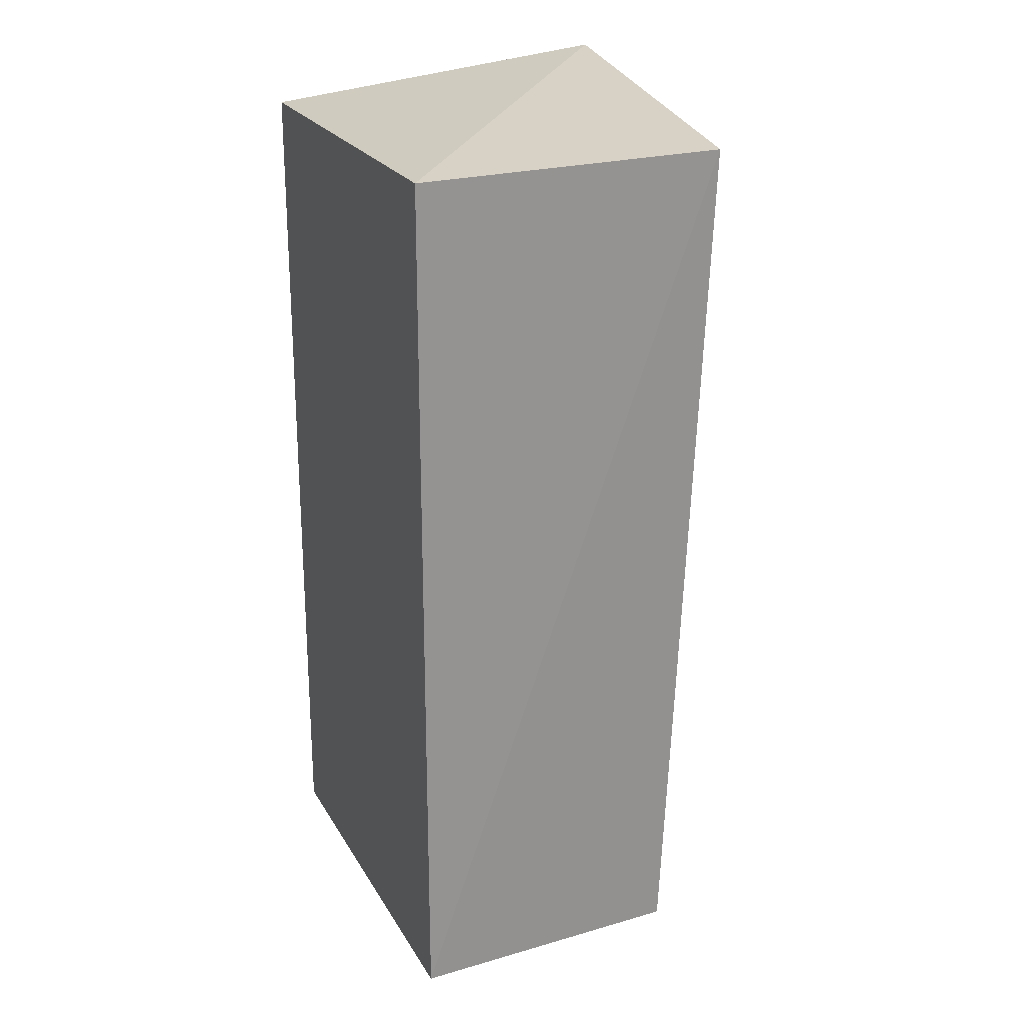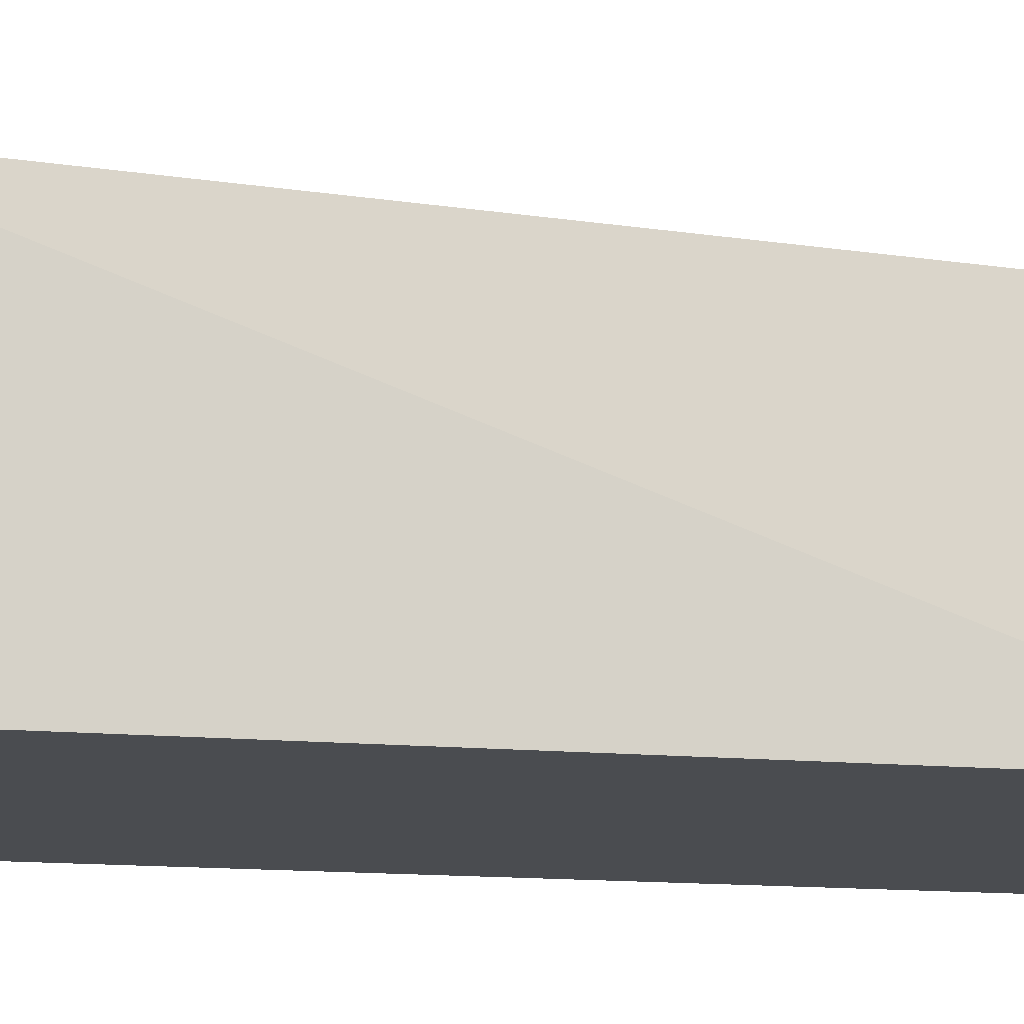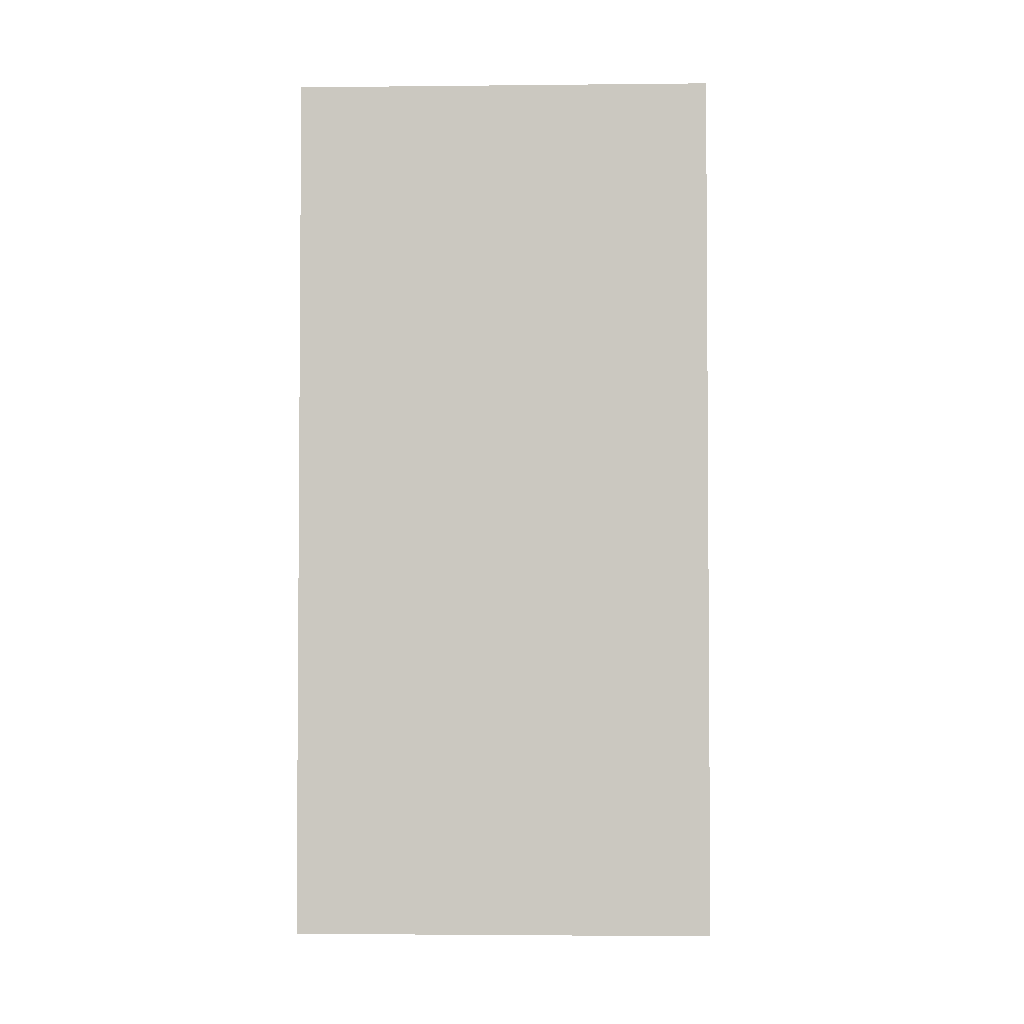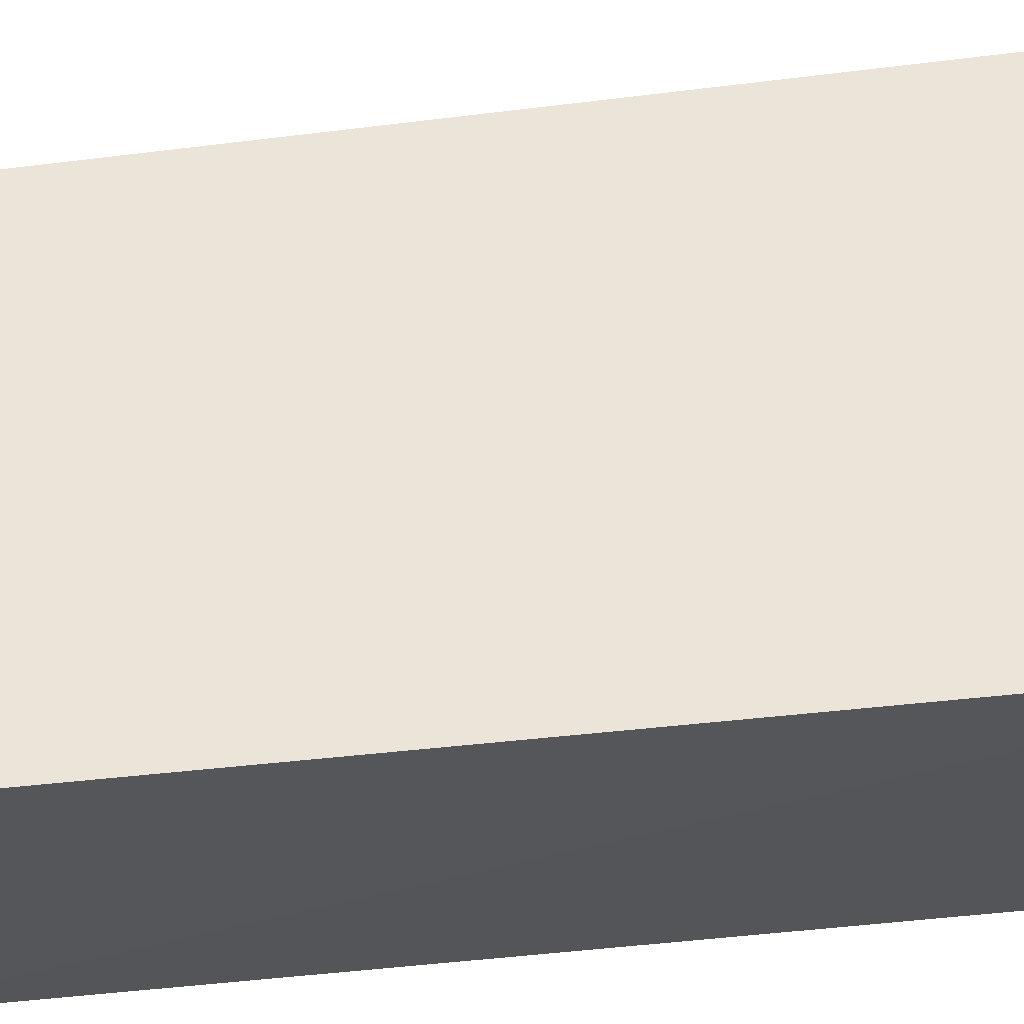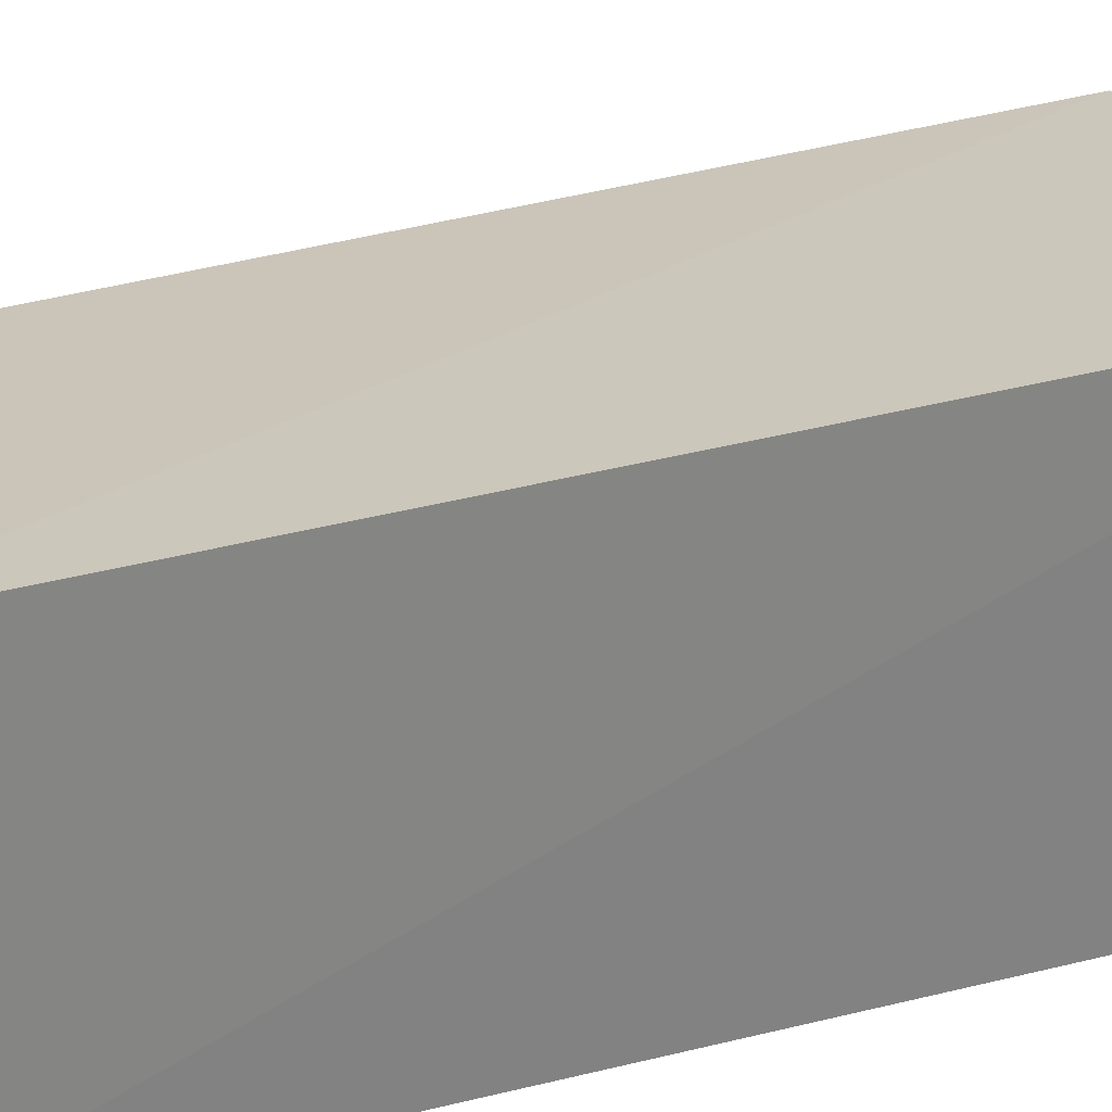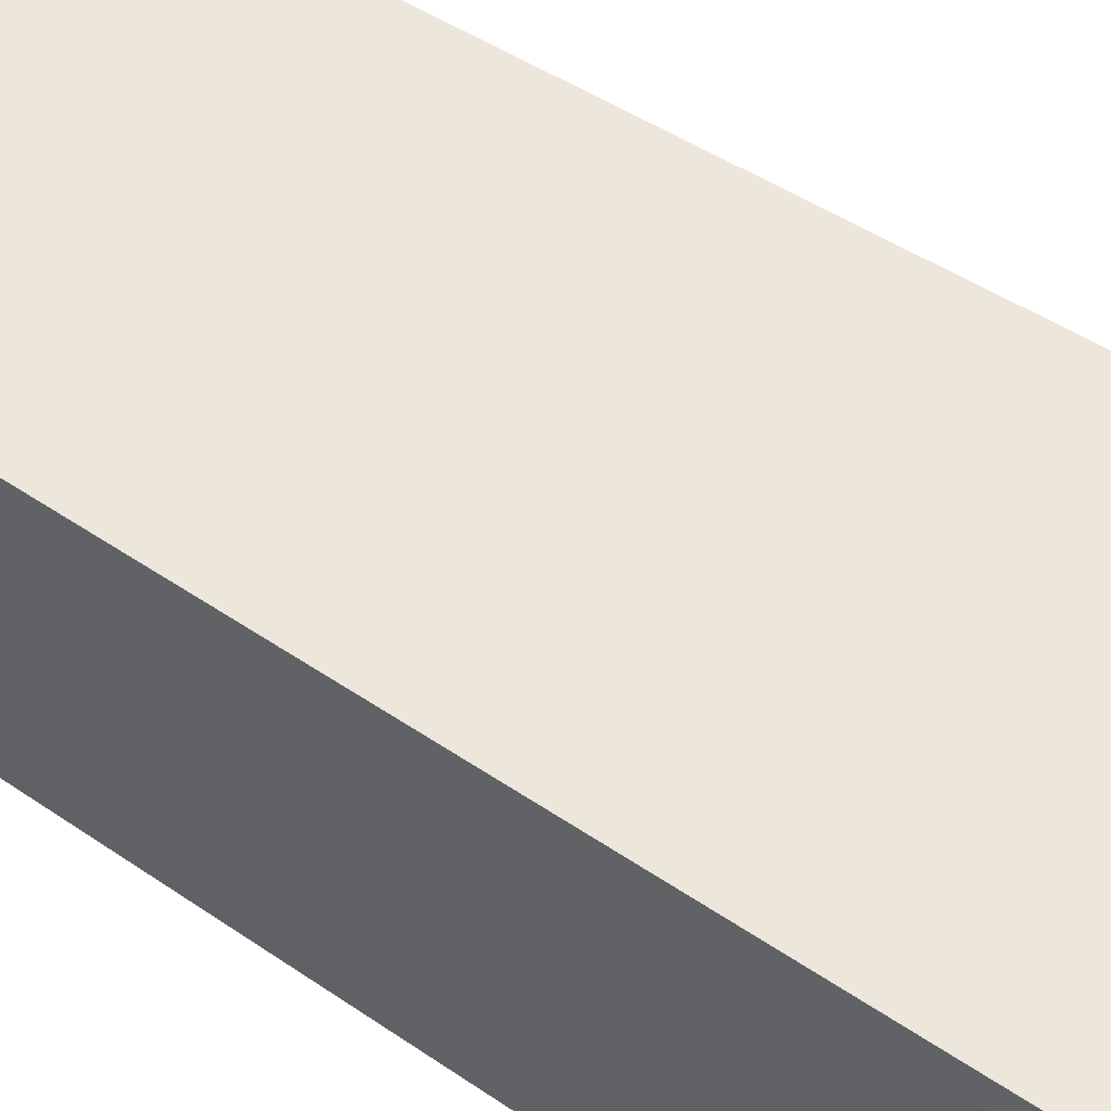
<metadata>
{"format":"obj","ext":"obj","renderer":"f3d","projection":"perspective","resolution":1024,"background":"white","views":[{"elev":22.9,"azim":-113.0,"up":"+Y"},{"elev":-14.7,"azim":-101.6,"up":"+Z"},{"elev":-2.8,"azim":-177.9,"up":"+Y"},{"elev":64.5,"azim":84.6,"up":"+Z"},{"elev":29.1,"azim":69.4,"up":"+Z"},{"elev":56.5,"azim":125.3,"up":"+Z"}]}
</metadata>
<code>
v 0.009442 -0.2367 0.4241
v 0.01114 -0.2207 0.2652
v 0.01241 0.2066 0.4372
v -0.1897 0.1916 0.41
v -0.1858 -0.2207 0.2652
v 0.01114 0.1884 0.2652
v -0.1825 -0.2174 0.3954
v -0.1858 0.1884 0.2652
f 1 2 3
f 1 3 4
f 5 2 1
f 6 3 2
f 6 2 5
f 7 5 1
f 7 1 4
f 7 4 5
f 8 4 3
f 8 3 6
f 8 6 5
f 8 5 4

</code>
